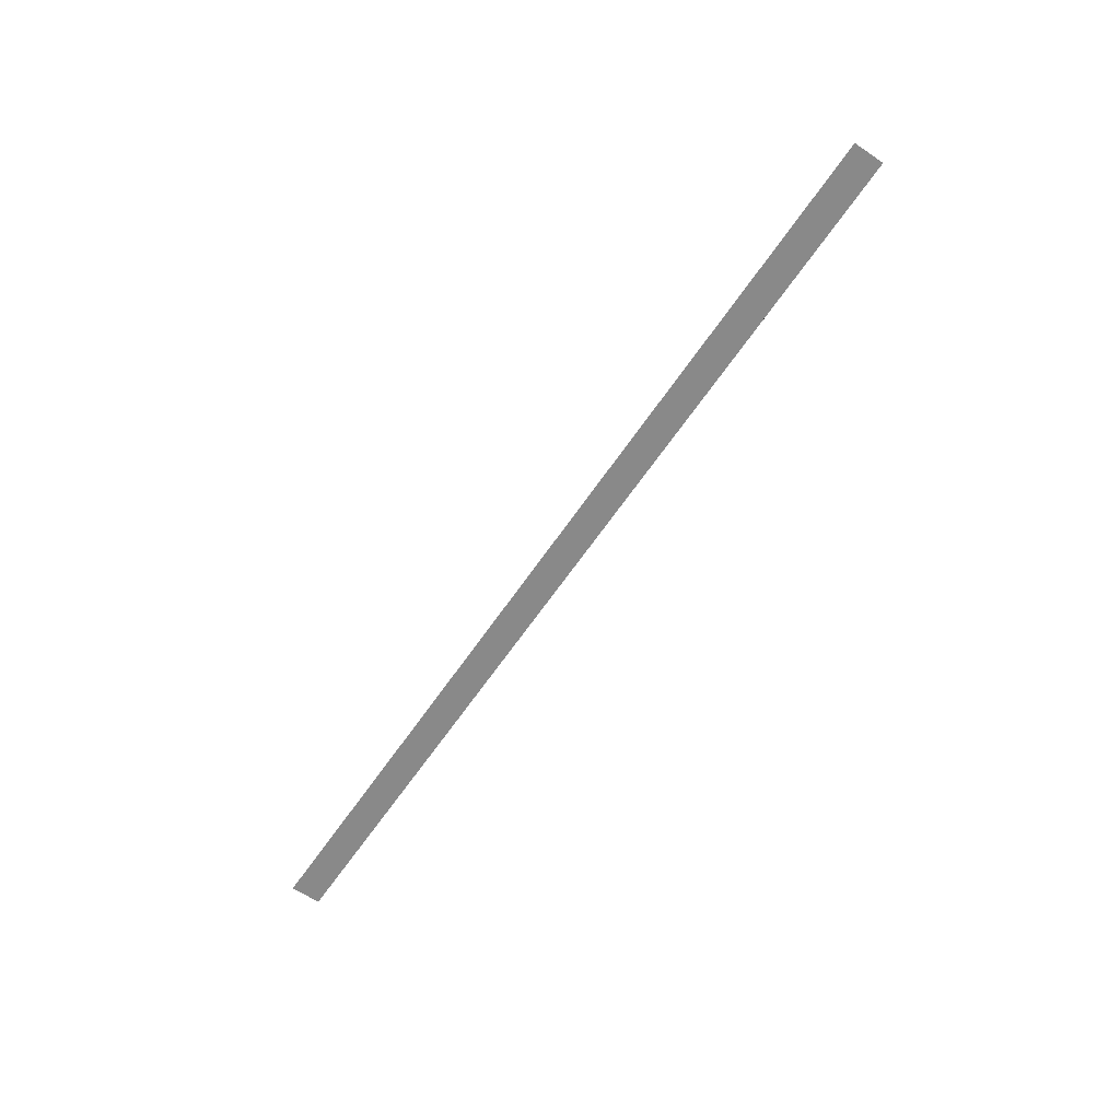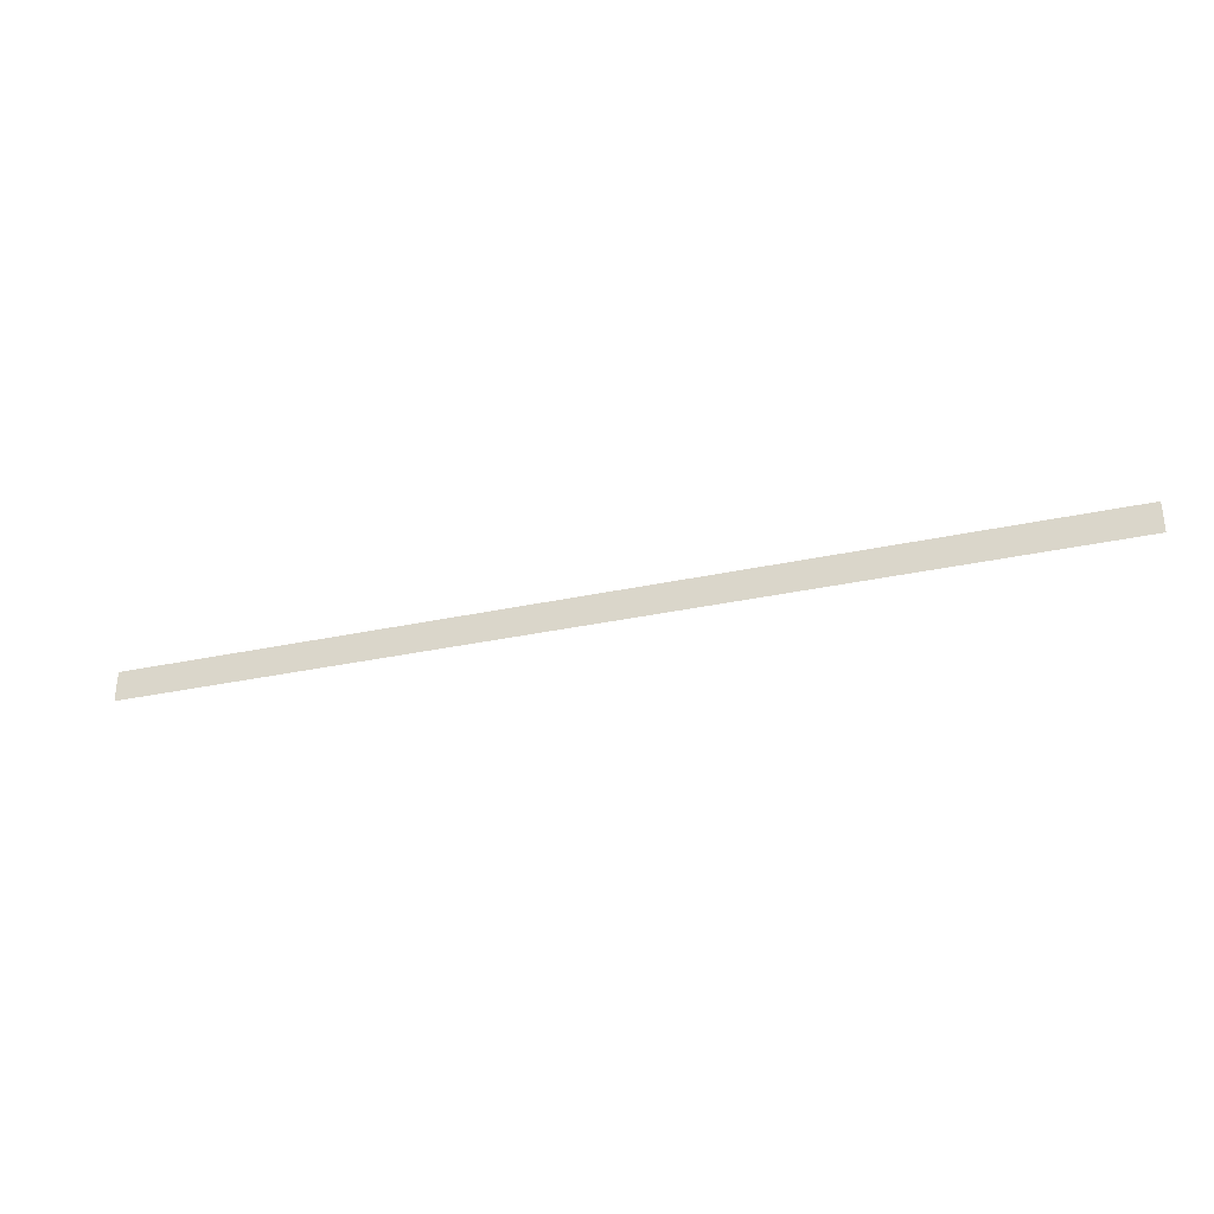
<metadata>
{"format":"obj","ext":"obj","renderer":"f3d","projection":"perspective","resolution":1024,"background":"white","views":[{"elev":-63.1,"azim":-124.1,"up":"+Y"},{"elev":-32.5,"azim":-163.2,"up":"+Z"}]}
</metadata>
<code>
o All_Top.215_Mesh.228
v -12.15 0.4508 -2.949
v -11.98 0.4508 -2.949
v -11.81 0.4508 -2.949
v -11.64 0.4508 -2.949
v -11.47 0.4508 -2.949
v -11.3 0.4508 -2.949
v -11.13 0.4508 -2.949
v -10.96 0.4508 -2.949
v -10.79 0.4508 -2.949
v -10.62 0.4508 -2.949
v -12.15 0.4508 -2.999
v -11.98 0.4508 -2.999
v -11.81 0.4508 -2.999
v -11.64 0.4508 -2.999
v -11.47 0.4508 -2.999
v -11.3 0.4508 -2.999
v -11.13 0.4508 -2.999
v -10.96 0.4508 -2.999
v -10.79 0.4508 -2.999
v -10.62 0.4508 -2.999
f 1 2 3 4 5 6 7 8 9 10 20 19 18 17 16 15 14 13 12 11

</code>
